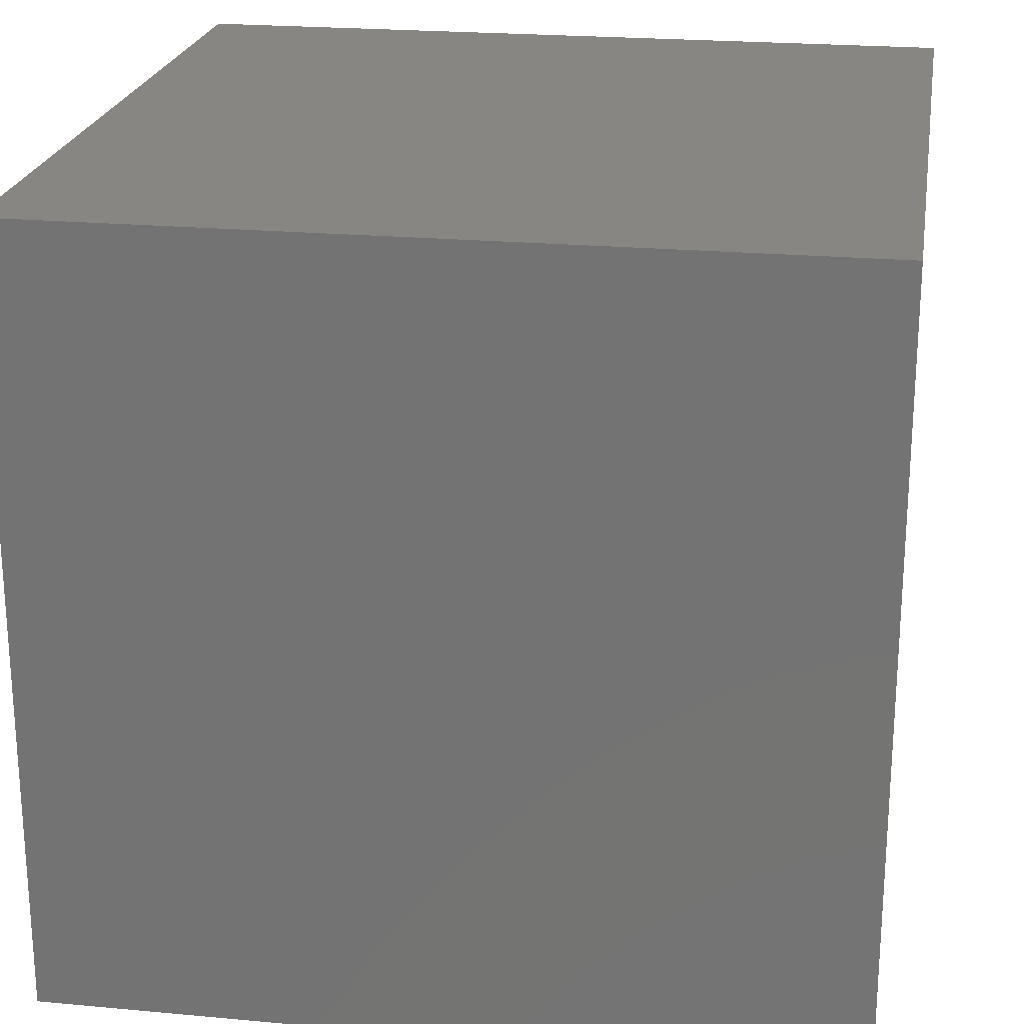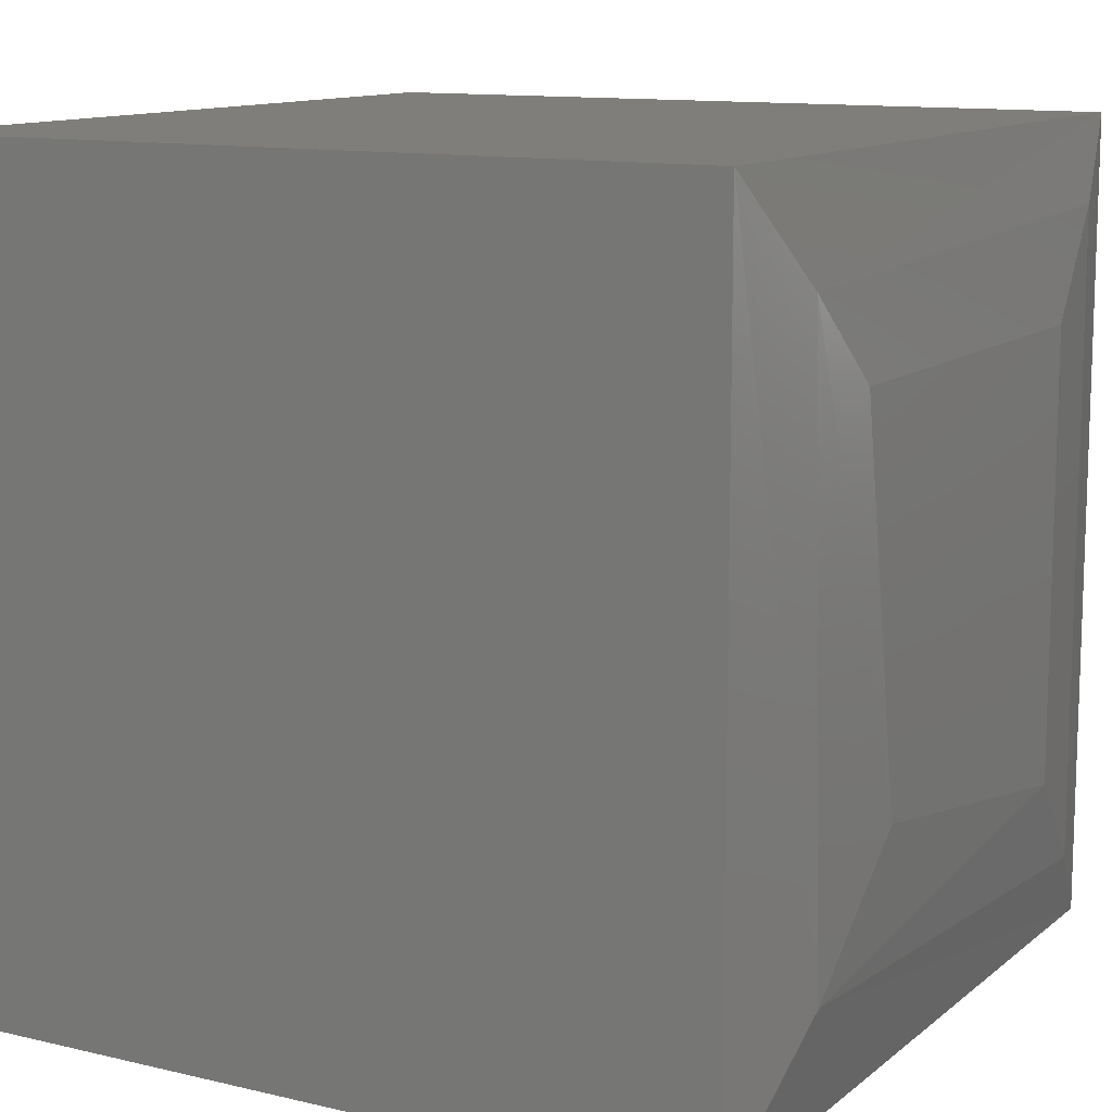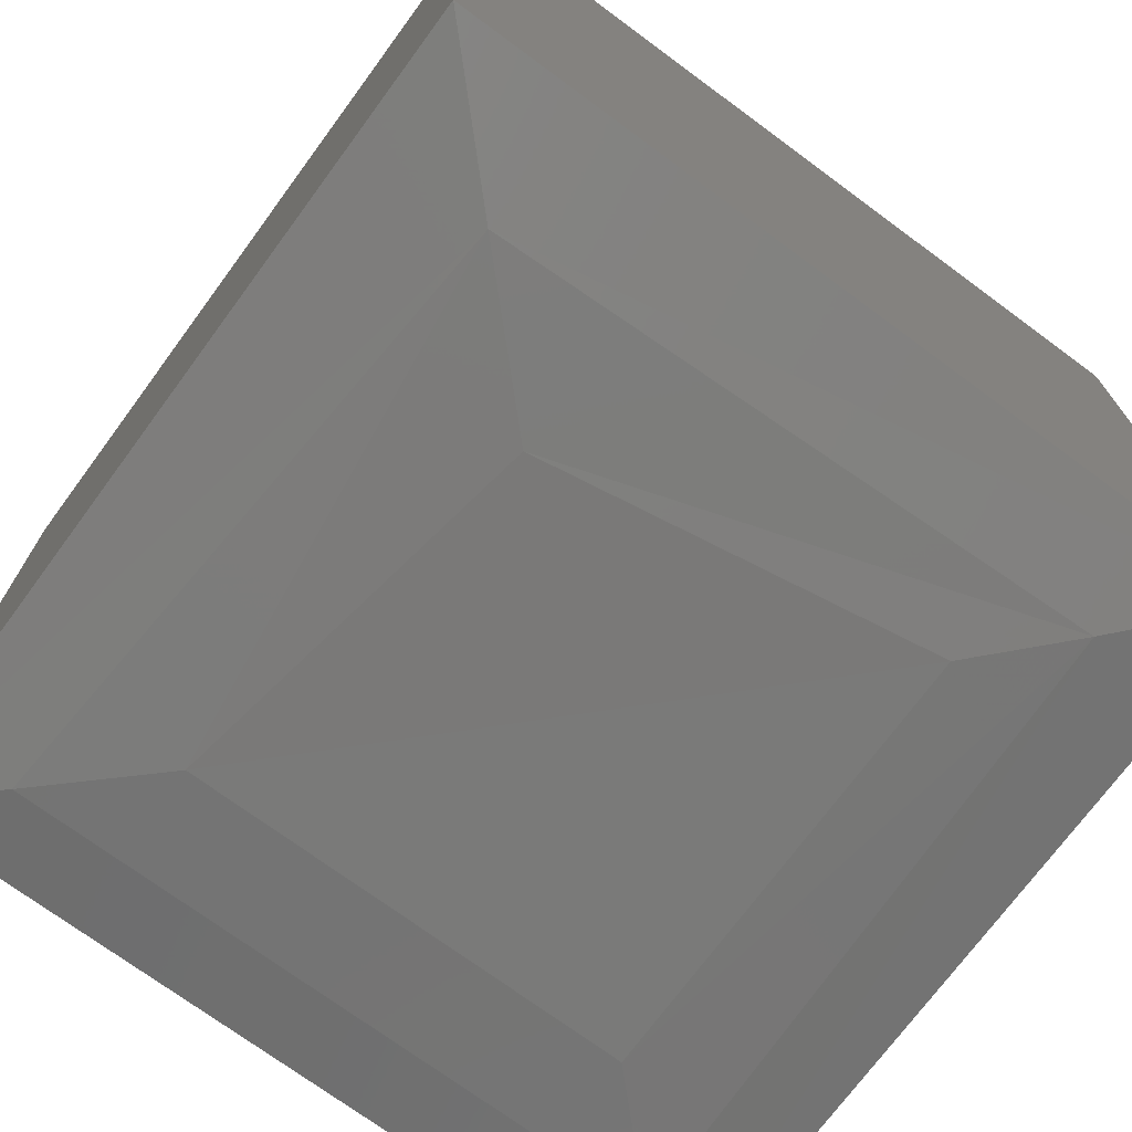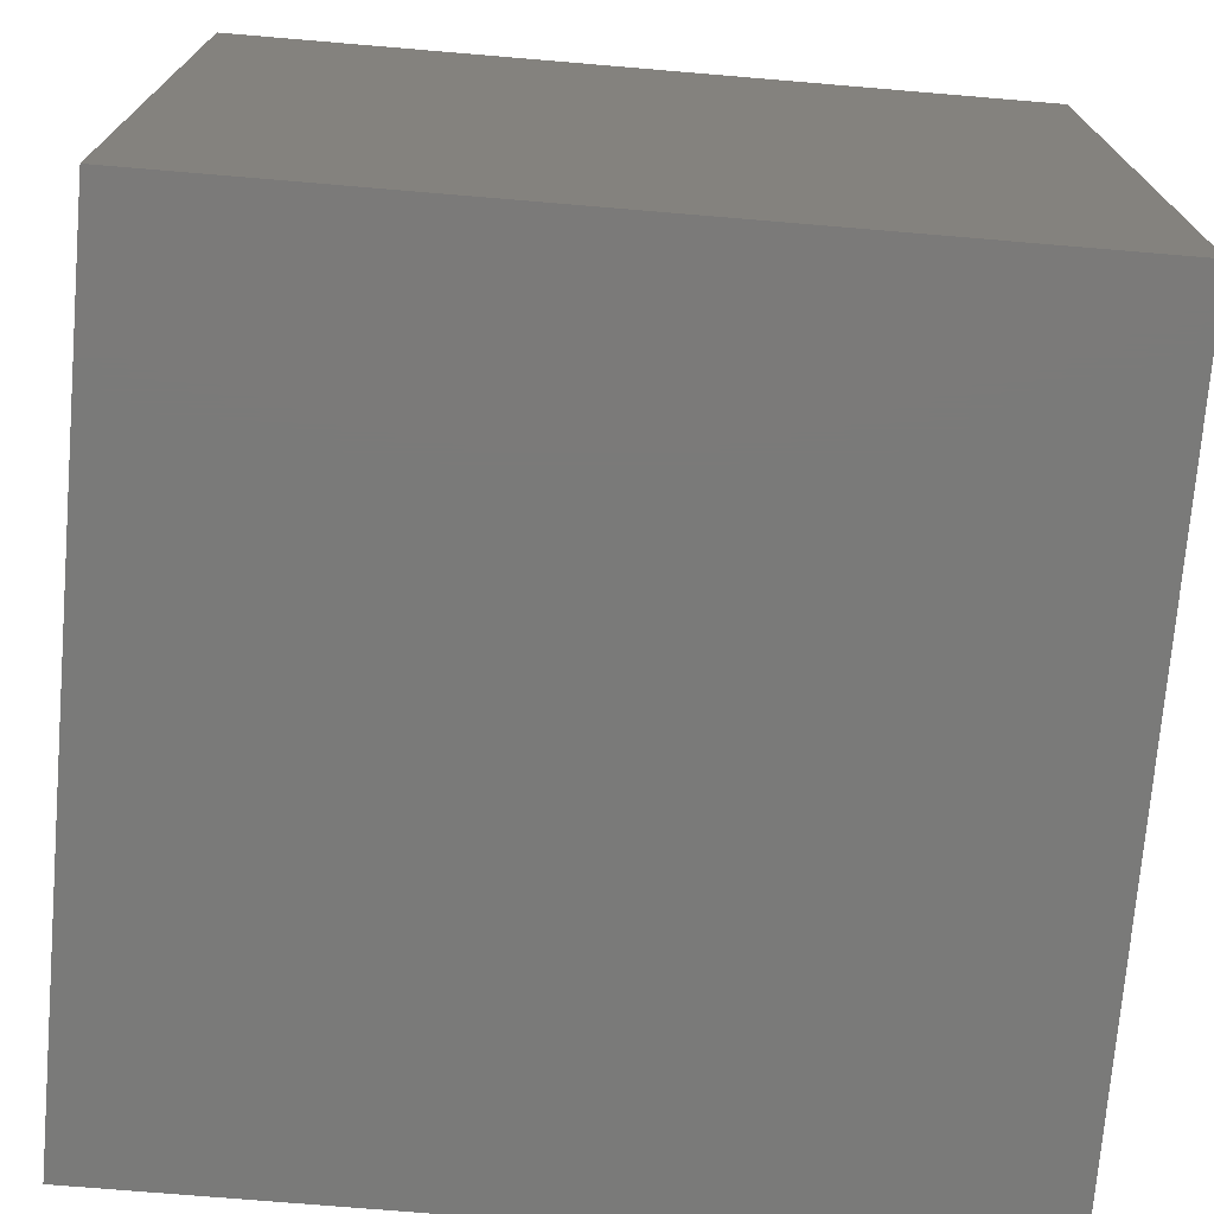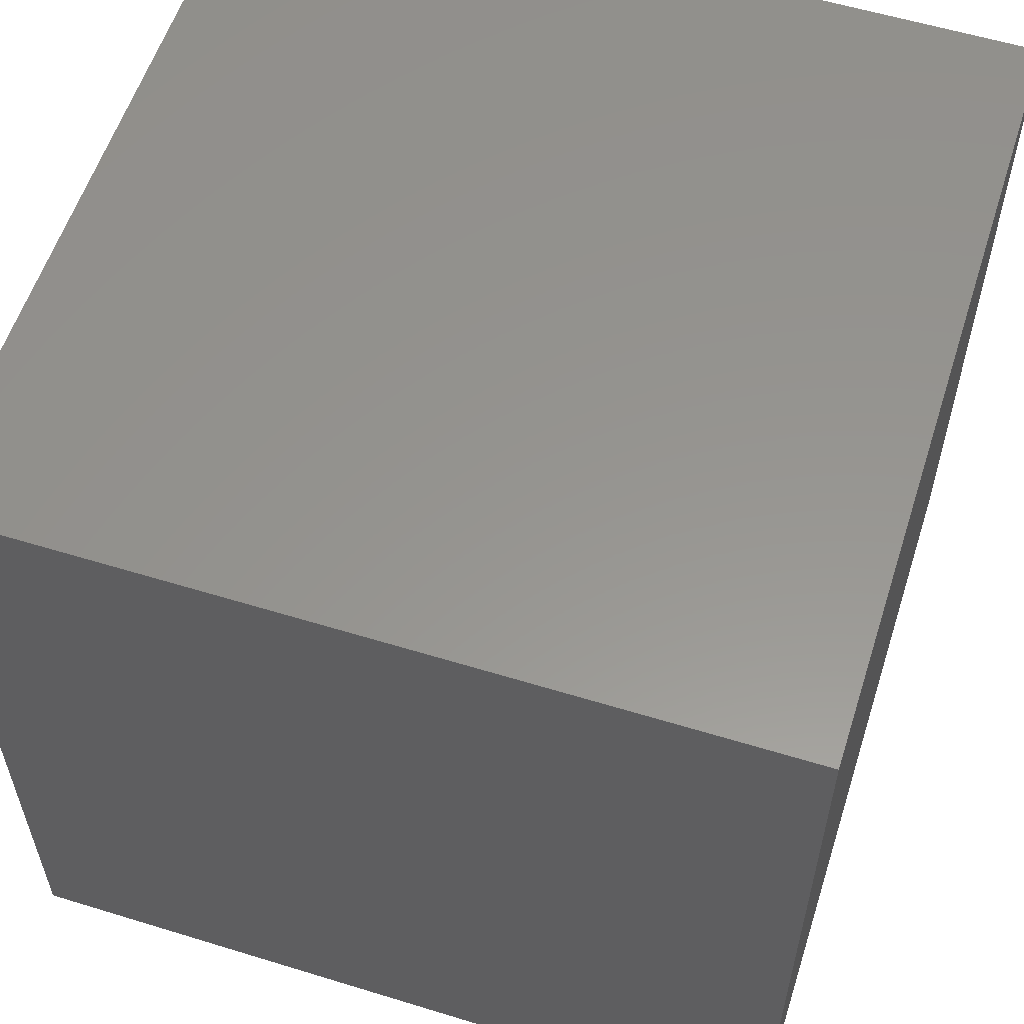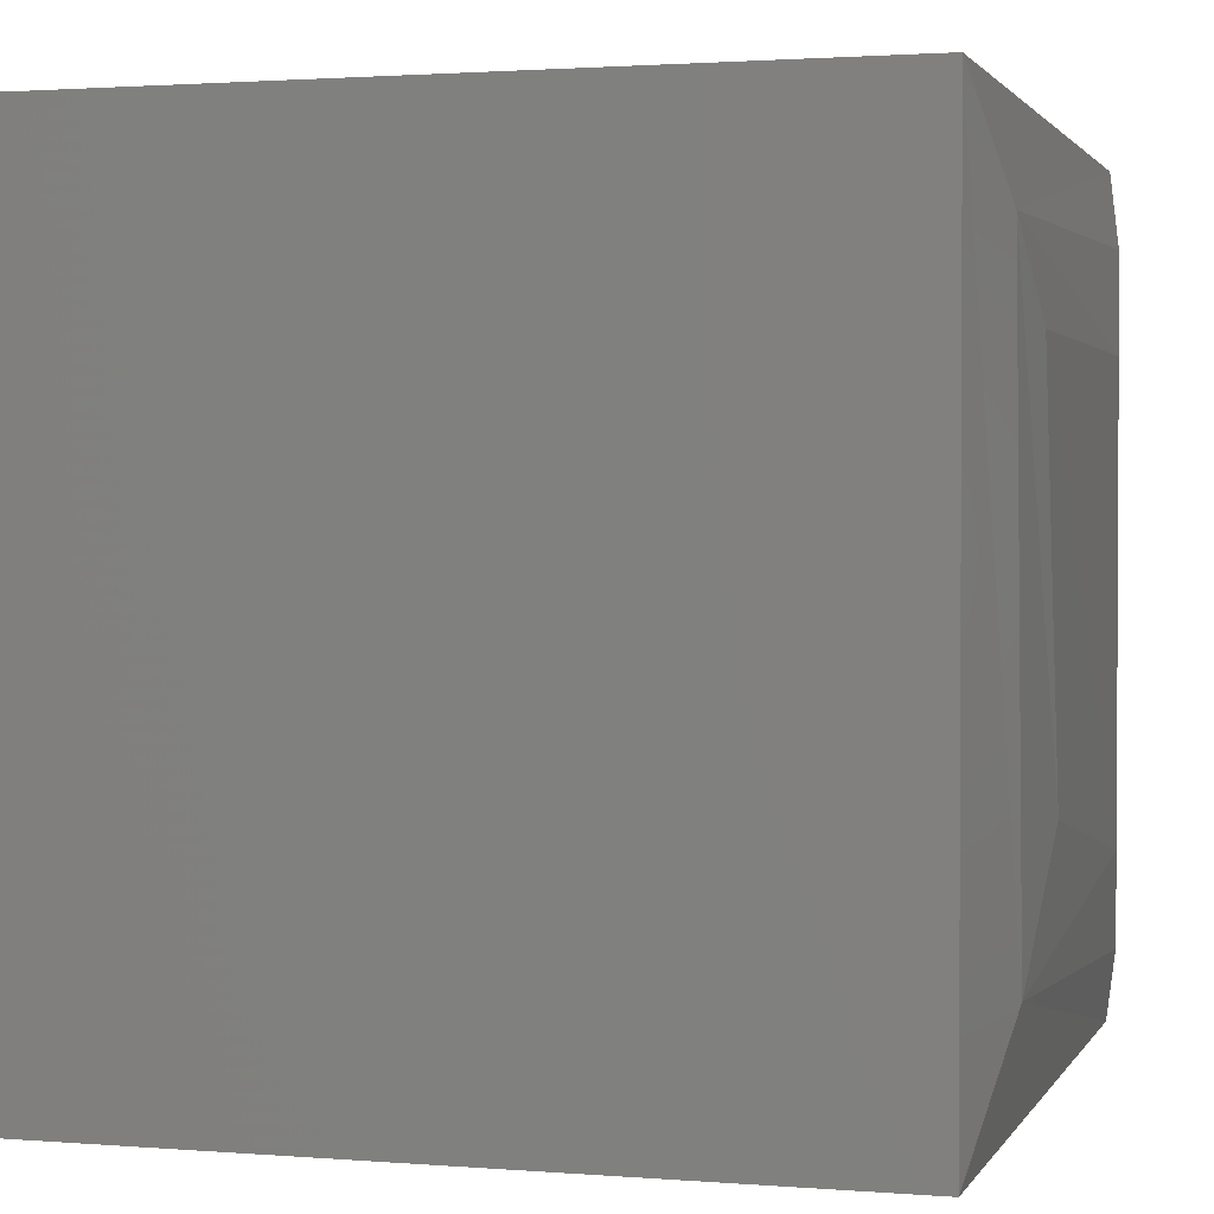
<metadata>
{"format":"stl","ext":"stl","renderer":"f3d","projection":"perspective","resolution":1024,"background":"white","views":[{"elev":22.4,"azim":99.1,"up":"+Y"},{"elev":11.9,"azim":-60.5,"up":"+Z"},{"elev":-72.9,"azim":-126.4,"up":"+Y"},{"elev":-73.3,"azim":175.2,"up":"+Z"},{"elev":57.5,"azim":-162.3,"up":"+Y"},{"elev":1.7,"azim":-73.7,"up":"+Z"}]}
</metadata>
<code>
# stl→obj: 16 verts, 28 faces
v -0.7007 0.04254 -0.5529
v -0.8368 0.04254 -0.5529
v -0.8368 0.04254 -0.4168
v -0.7007 0.04254 -0.4168
v -0.7007 -0.09061 -0.4168
v -0.7007 -0.09061 -0.5529
v -0.8368 -0.09061 -0.4168
v -0.8368 -0.09061 -0.5529
v -0.8059 -0.09603 -0.4477
v -0.7954 -0.09639 -0.5114
v -0.7317 -0.09603 -0.5219
v -0.7317 -0.09603 -0.4477
v -0.8198 -0.09442 -0.4338
v -0.8163 -0.09494 -0.5323
v -0.7143 -0.09381 -0.4304
v -0.7143 -0.09381 -0.5393
f 1 2 3
f 1 3 4
f 5 6 1
f 5 1 4
f 7 5 4
f 7 4 3
f 8 7 3
f 8 3 2
f 8 2 1
f 8 1 6
f 9 10 11
f 9 11 12
f 10 9 13
f 10 13 14
f 14 11 10
f 5 7 13
f 5 13 15
f 16 6 5
f 16 5 15
f 16 15 12
f 16 12 11
f 16 11 14
f 14 8 6
f 14 6 16
f 13 9 12
f 13 12 15
f 7 8 14
f 7 14 13

</code>
